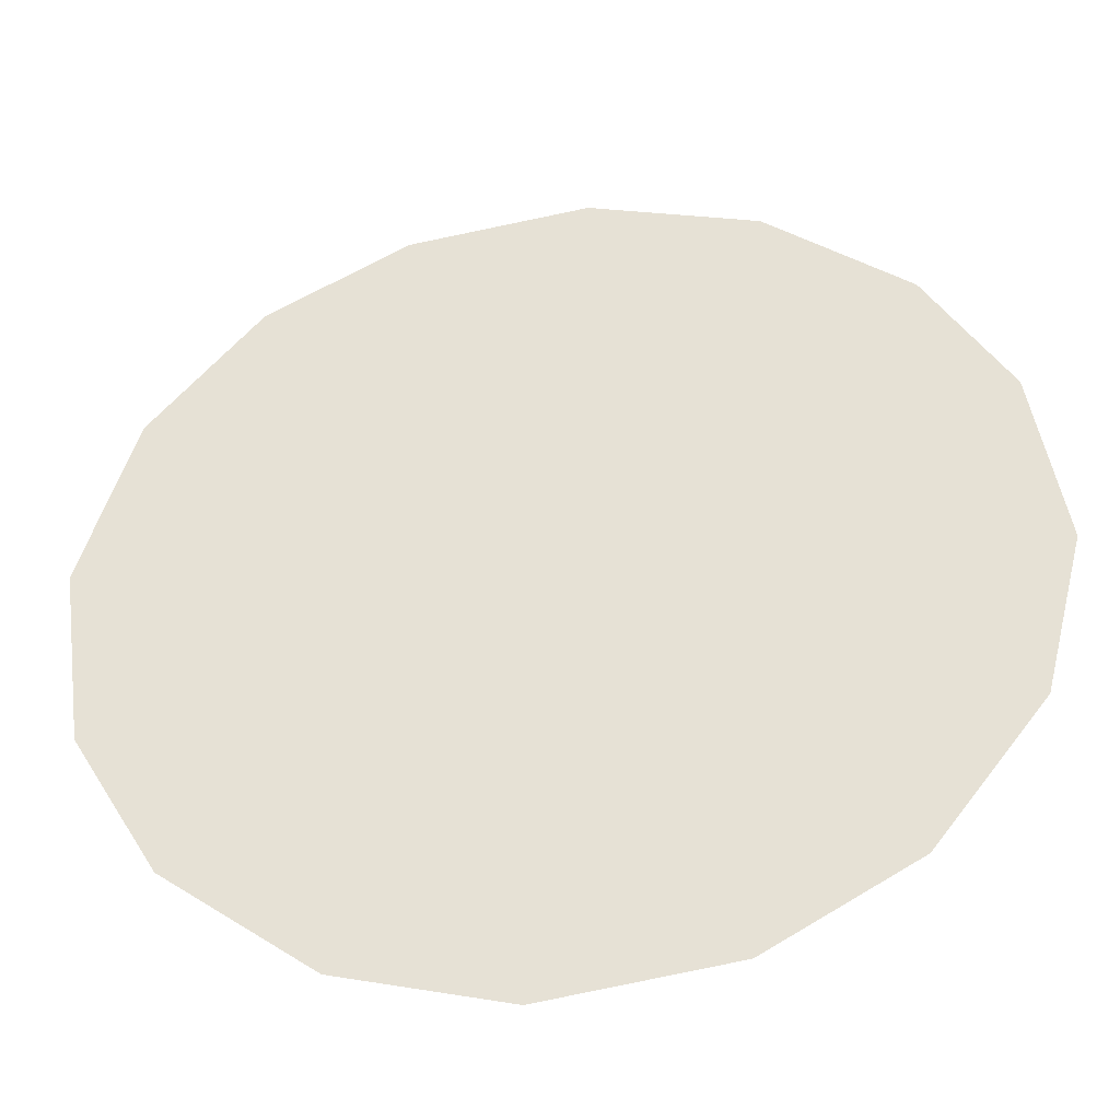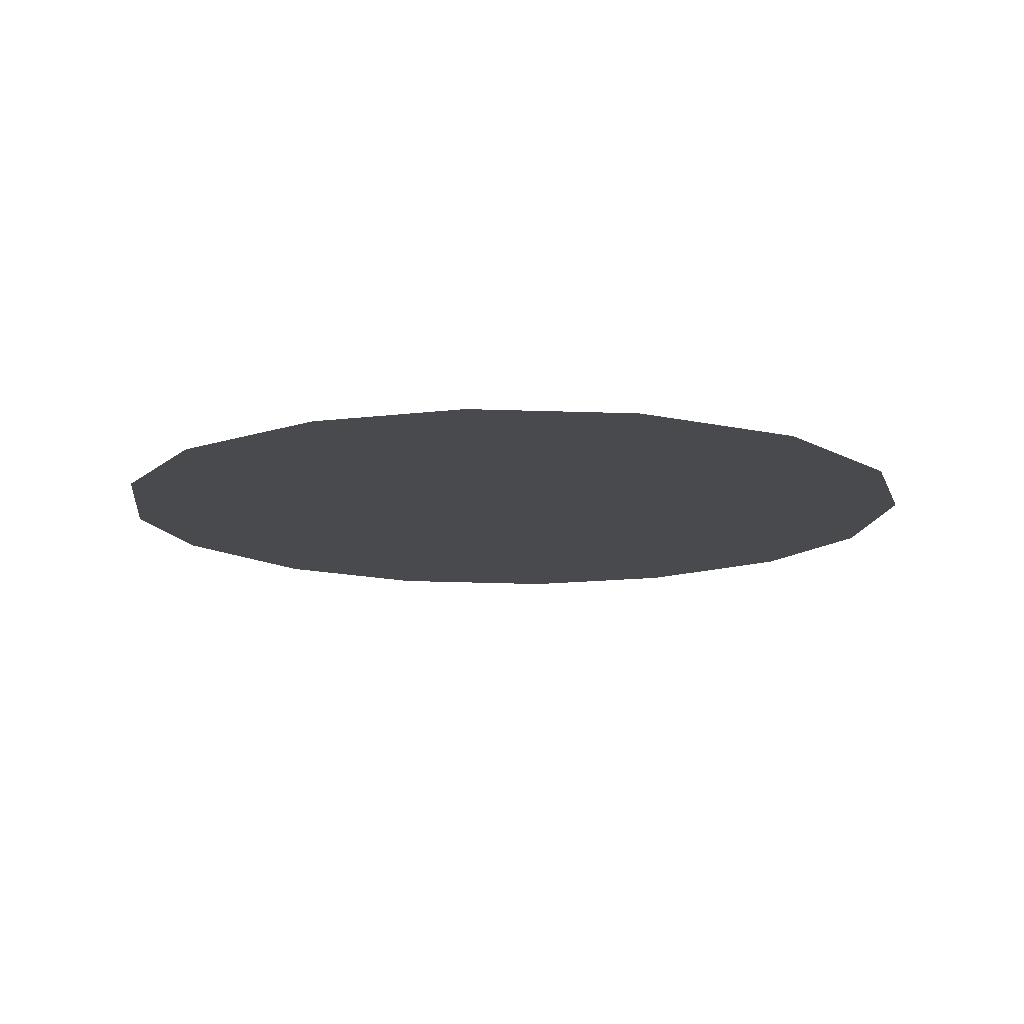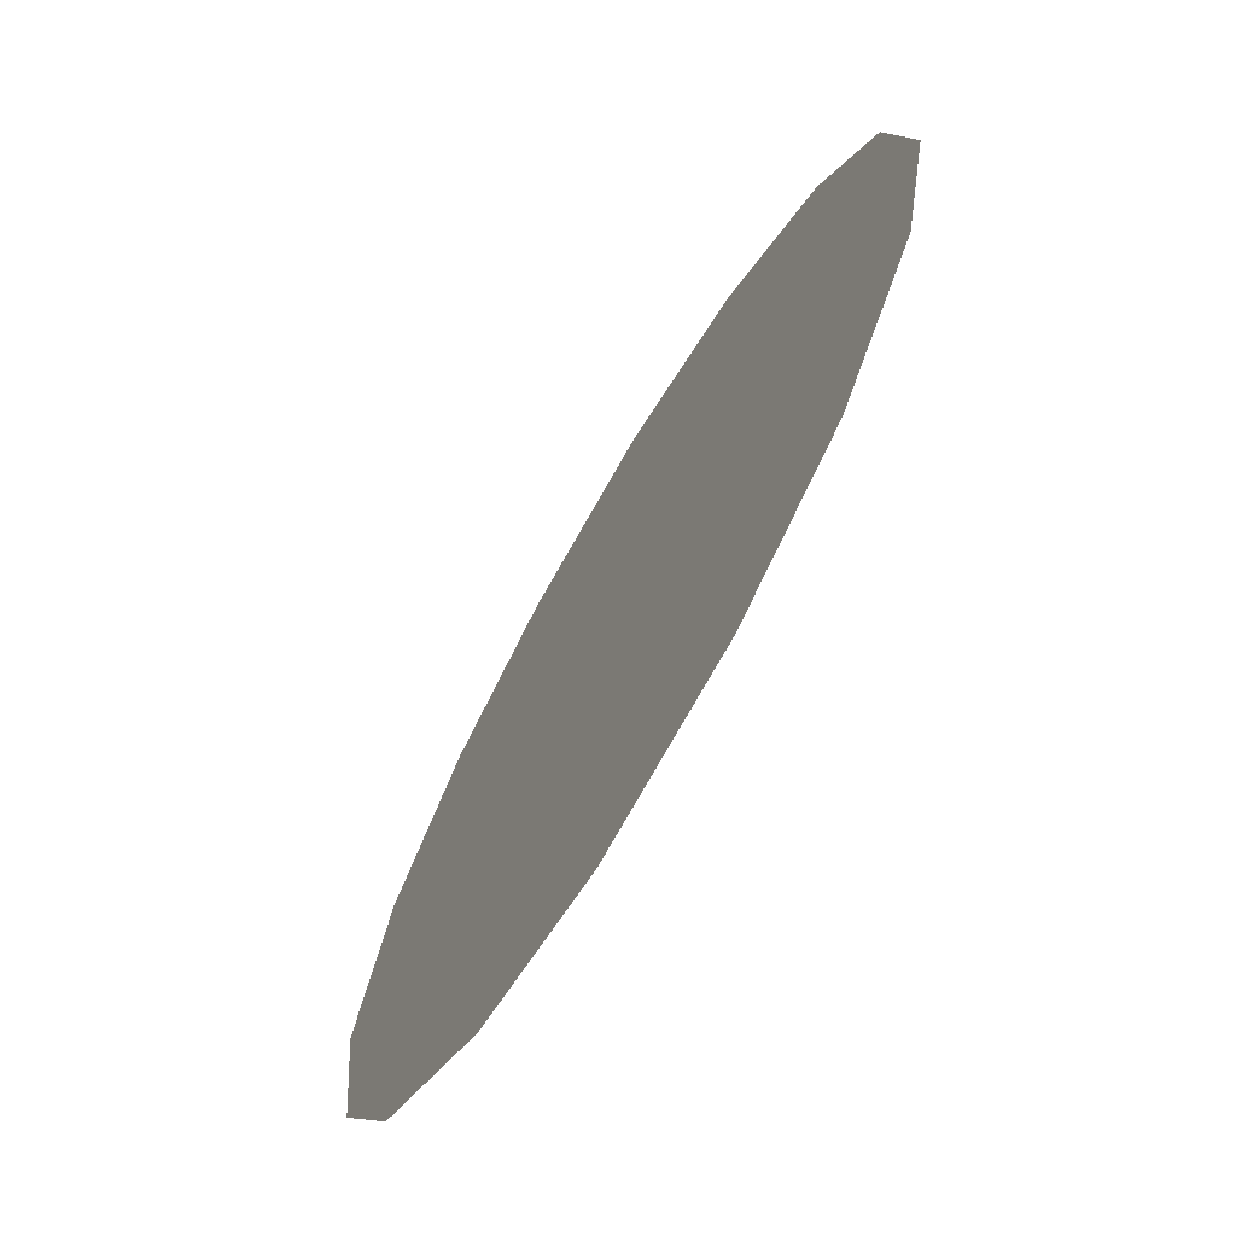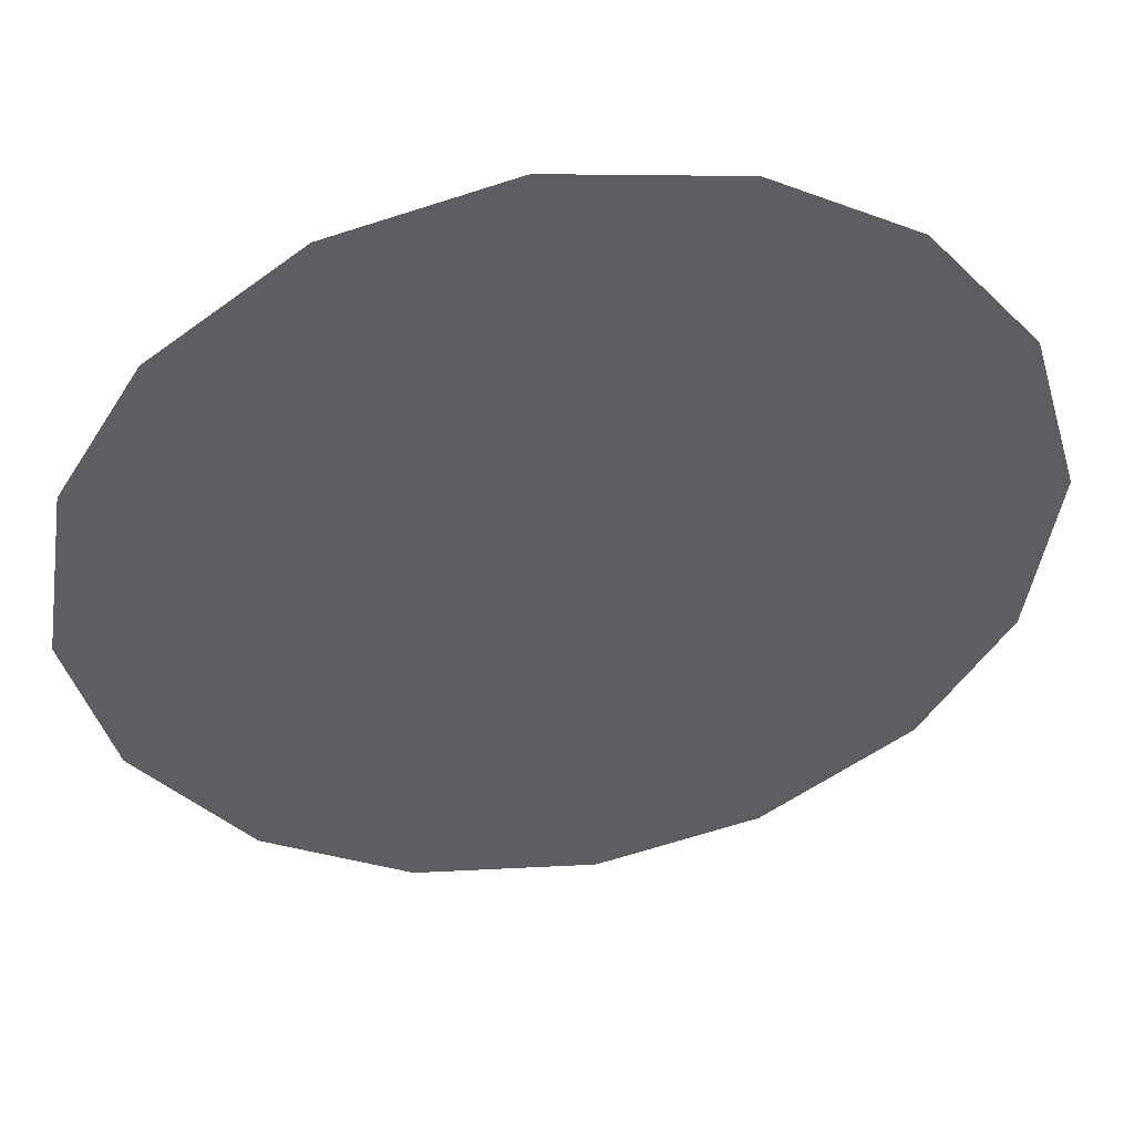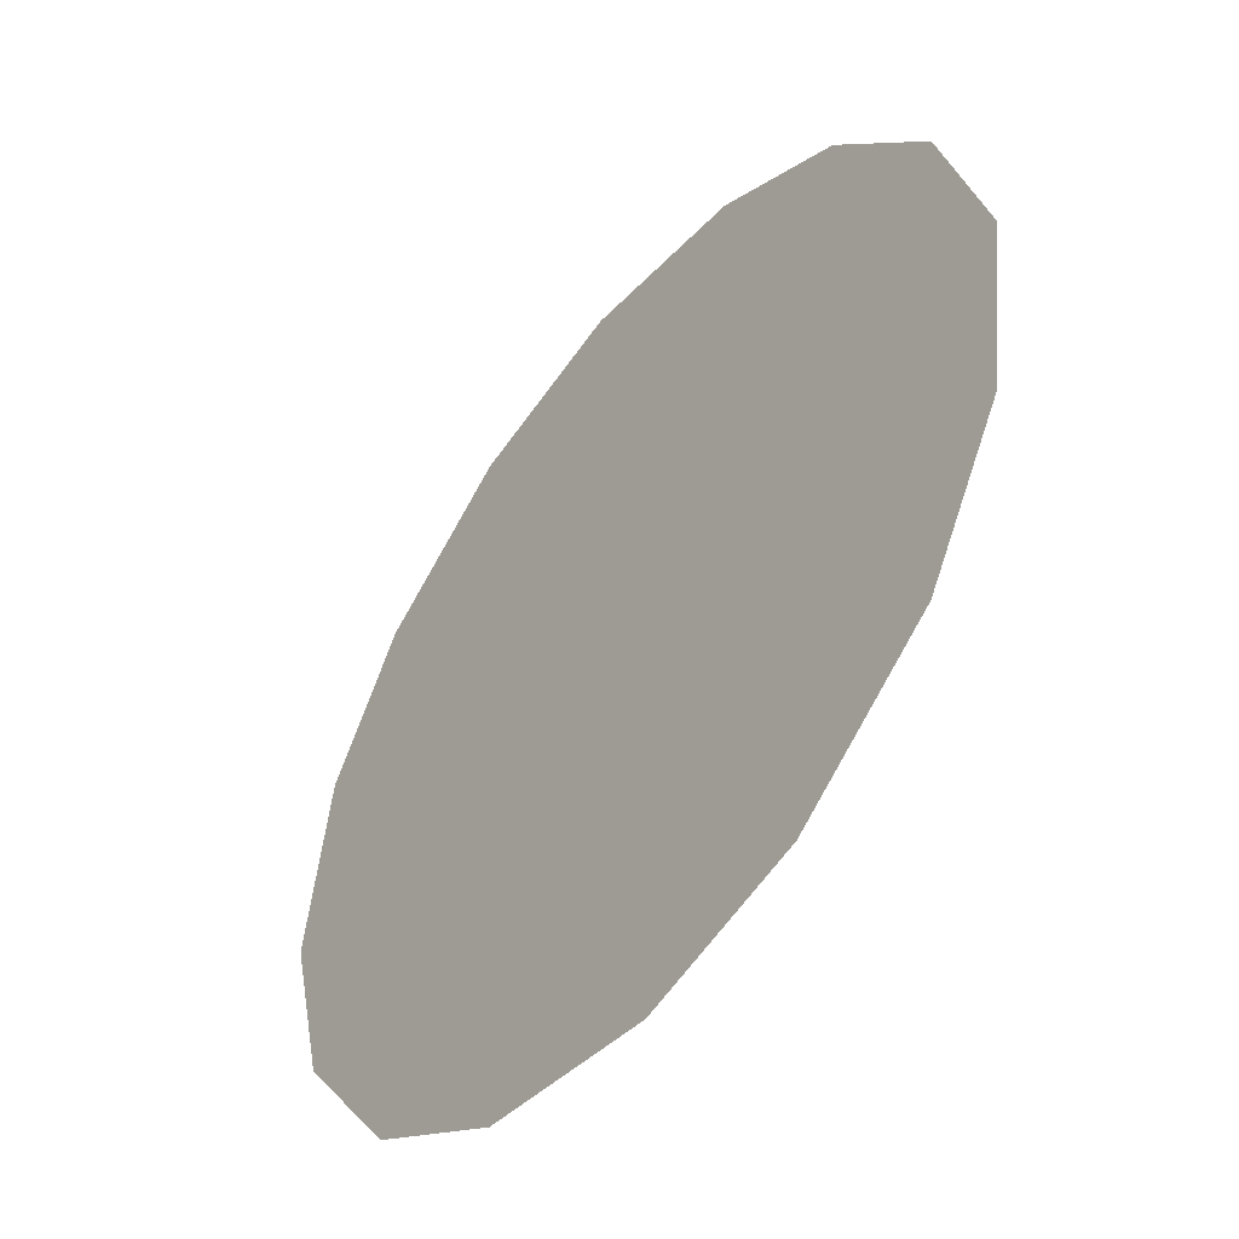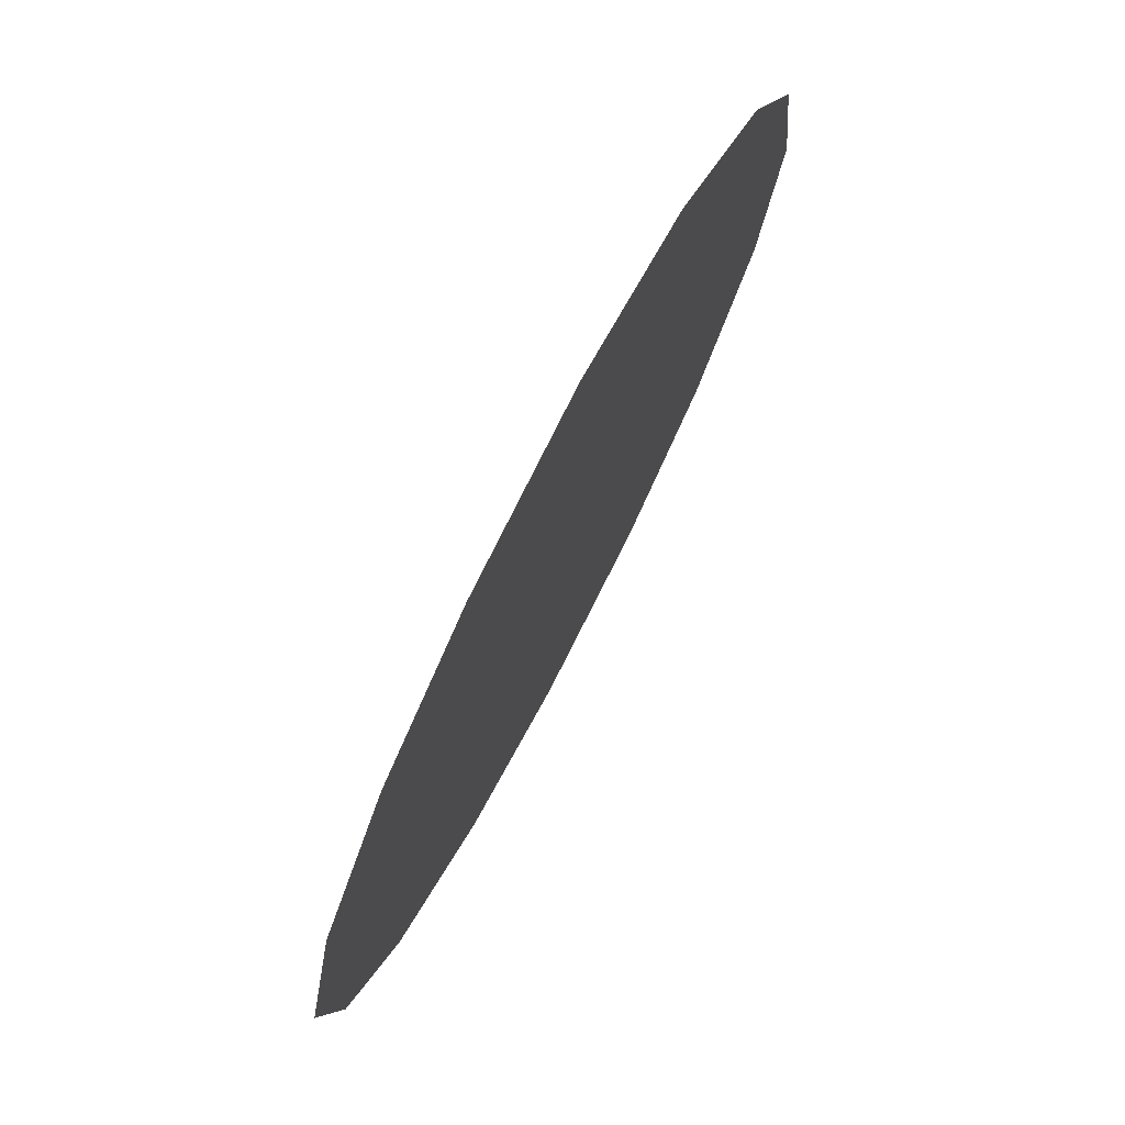
<metadata>
{"format":"obj","ext":"obj","renderer":"f3d","projection":"perspective","resolution":1024,"background":"white","views":[{"elev":-40.0,"azim":8.1,"up":"+Y"},{"elev":-13.0,"azim":-134.0,"up":"+Z"},{"elev":-71.4,"azim":59.6,"up":"+Y"},{"elev":48.4,"azim":170.8,"up":"+Y"},{"elev":-49.9,"azim":-127.9,"up":"+Y"},{"elev":76.2,"azim":-62.6,"up":"+Y"}]}
</metadata>
<code>
v 0.8505 1.215 0.01
v 0.8516 1.219 0.01
v 0.854 1.222 0.01
v 0.8571 1.223 0.01
v 0.8611 1.224 0.01
v 0.8648 1.223 0.01
v 0.868 1.22 0.01
v 0.8698 1.217 0.01
v 0.8704 1.213 0.01
v 0.8695 1.21 0.01
v 0.8671 1.206 0.01
v 0.8638 1.204 0.01
v 0.8598 1.204 0.01
v 0.8562 1.205 0.01
v 0.8529 1.207 0.01
v 0.851 1.21 0.01
v 0.8587 1.217 0.01
v 0.857 1.22 0.01
v 0.8643 1.216 0.01
v 0.8549 1.217 0.01
v 0.8608 1.22 0.01
v 0.8668 1.218 0.01
v 0.8641 1.219 0.01
v 0.8672 1.214 0.01
v 0.8625 1.21 0.01
v 0.8643 1.213 0.01
v 0.8613 1.215 0.01
v 0.866 1.21 0.01
v 0.8618 1.217 0.01
v 0.857 1.212 0.01
v 0.868 1.212 0.01
v 0.864 1.208 0.01
v 0.8603 1.207 0.01
v 0.8594 1.21 0.01
v 0.8562 1.209 0.01
v 0.8541 1.211 0.01
v 0.8569 1.215 0.01
v 0.8543 1.214 0.01
v 0.8578 1.207 0.01
f 34 35 39
f 19 26 24
f 13 12 33
f 7 23 22
f 6 21 23
f 27 30 34
f 18 20 17
f 35 36 15
f 20 3 2
f 18 3 20
f 18 4 3
f 31 28 10
f 32 11 28
f 9 24 31
f 26 28 31
f 23 7 6
f 9 8 24
f 29 17 27
f 19 22 23
f 22 8 7
f 27 17 37
f 4 18 21
f 2 1 20
f 21 6 5
f 5 4 21
f 22 24 8
f 1 16 36
f 29 23 21
f 22 19 24
f 18 17 21
f 26 19 27
f 32 33 12
f 19 29 27
f 26 25 28
f 37 17 20
f 25 26 27
f 32 28 25
f 11 10 28
f 23 29 19
f 17 29 21
f 36 30 38
f 39 35 14
f 9 31 10
f 26 31 24
f 32 25 33
f 11 32 12
f 34 33 25
f 13 33 39
f 27 34 25
f 34 30 35
f 36 35 30
f 14 35 15
f 37 38 30
f 15 36 16
f 37 20 38
f 27 37 30
f 20 1 38
f 1 36 38
f 13 39 14
f 34 39 33

</code>
